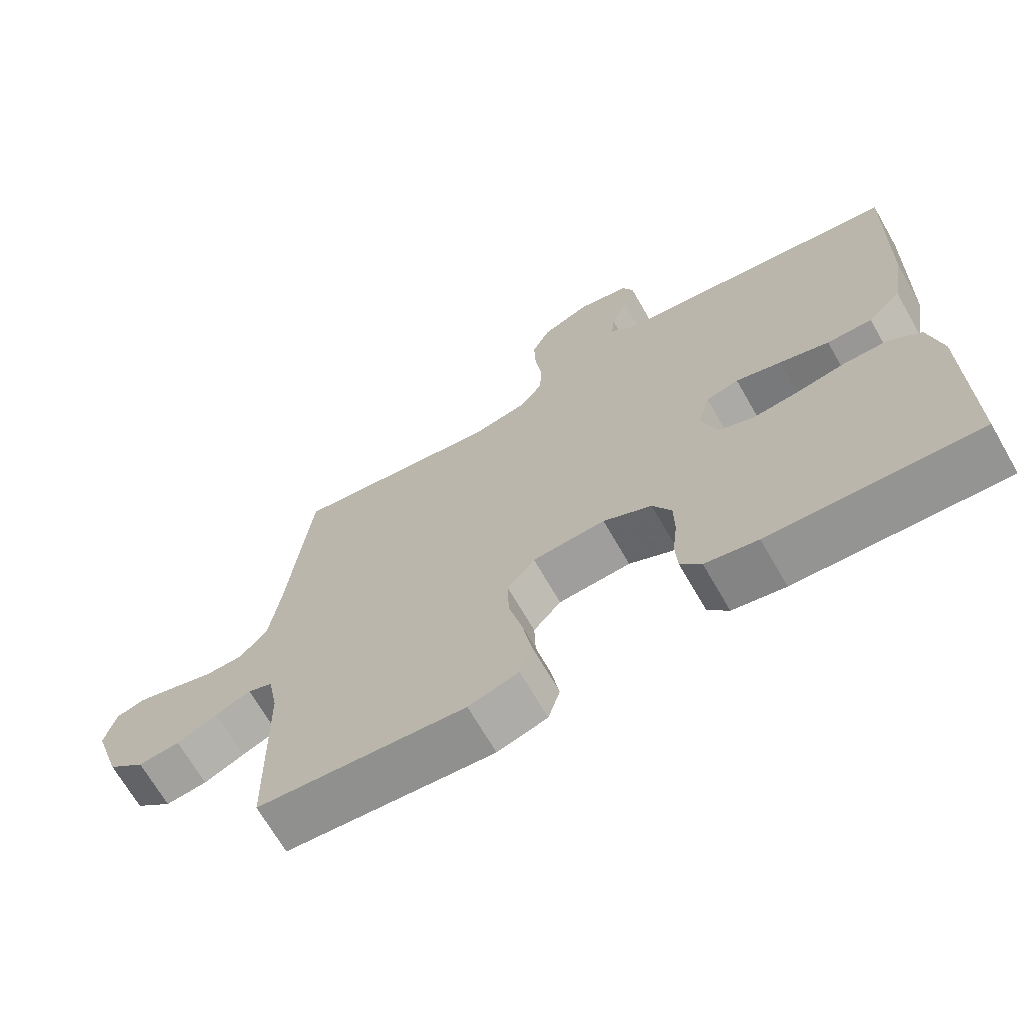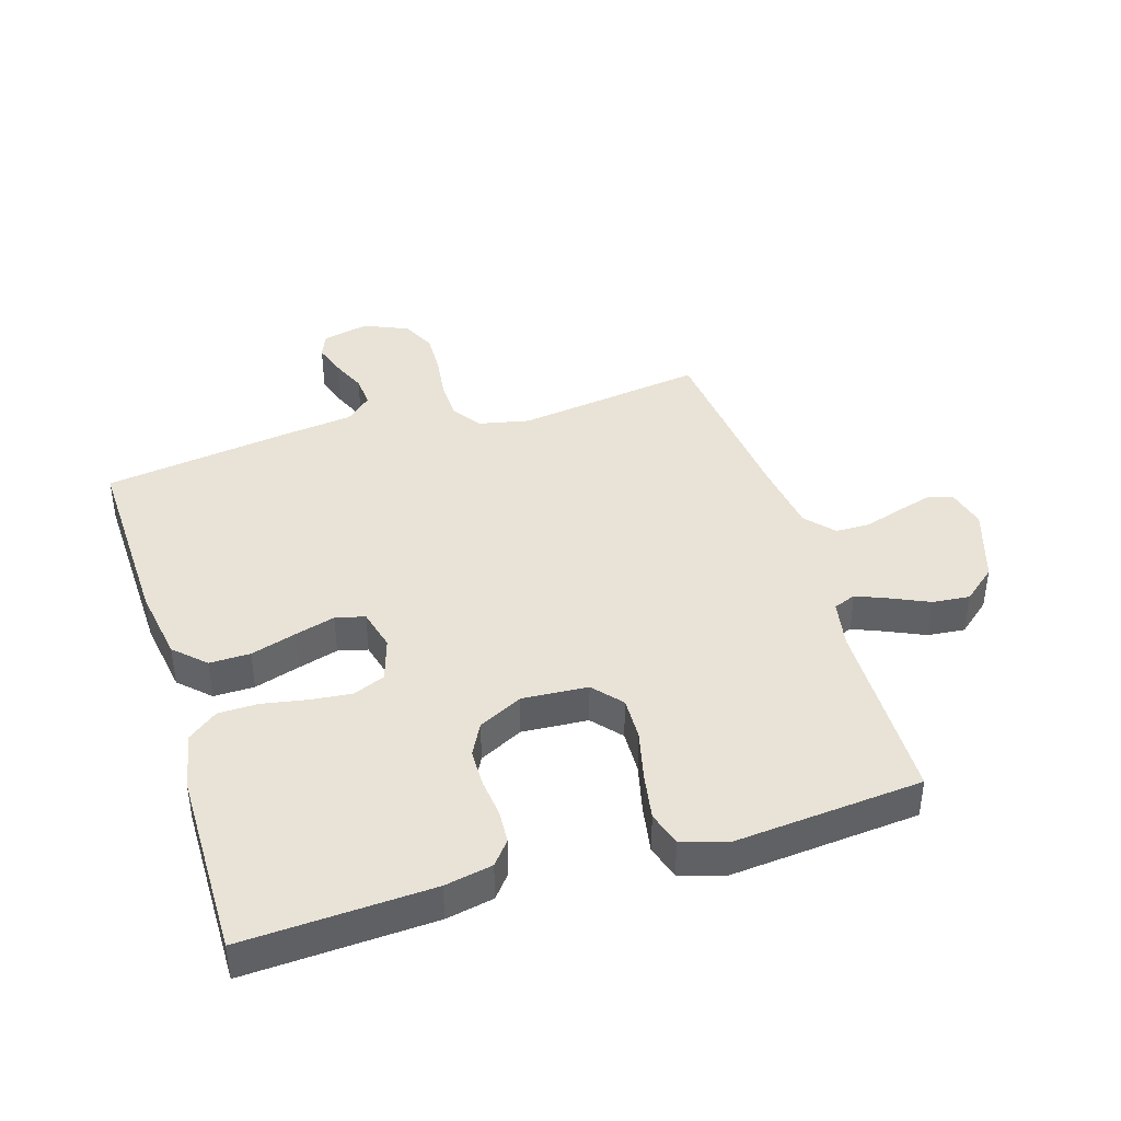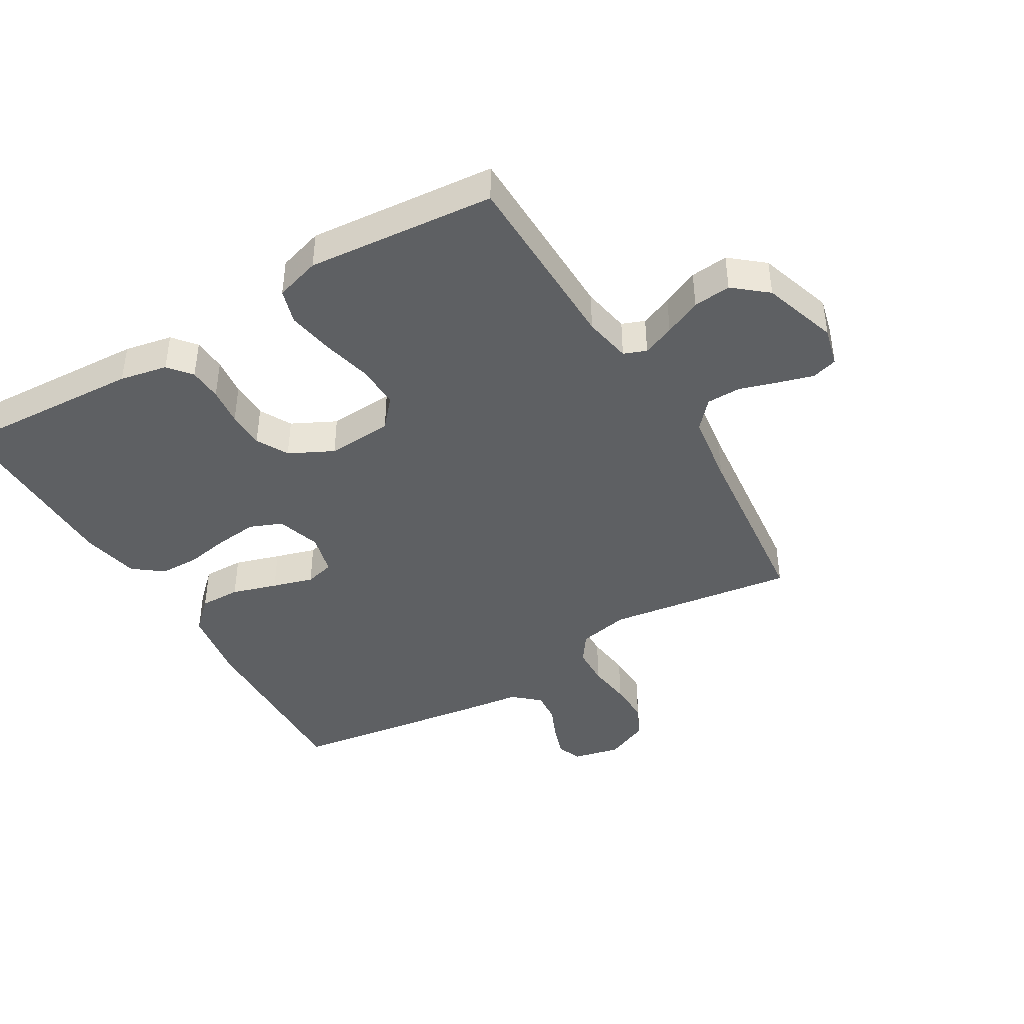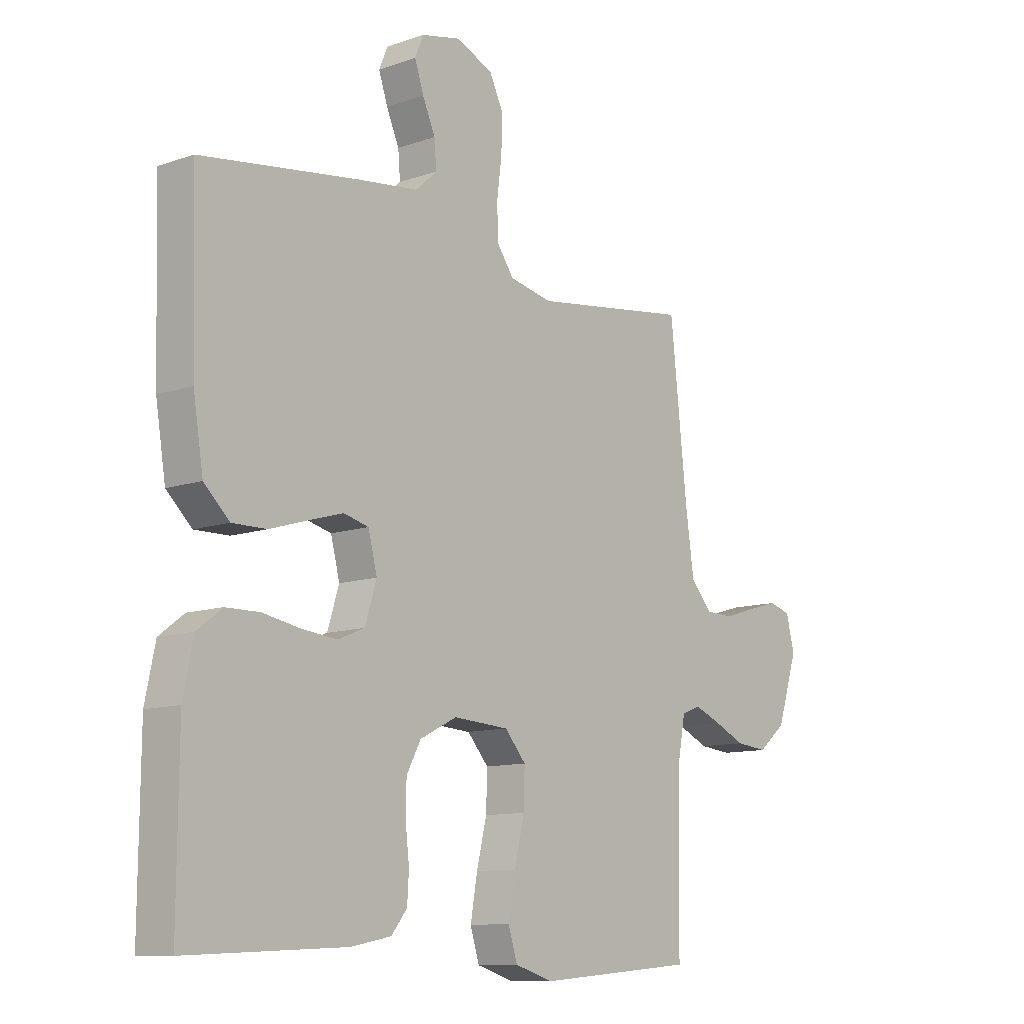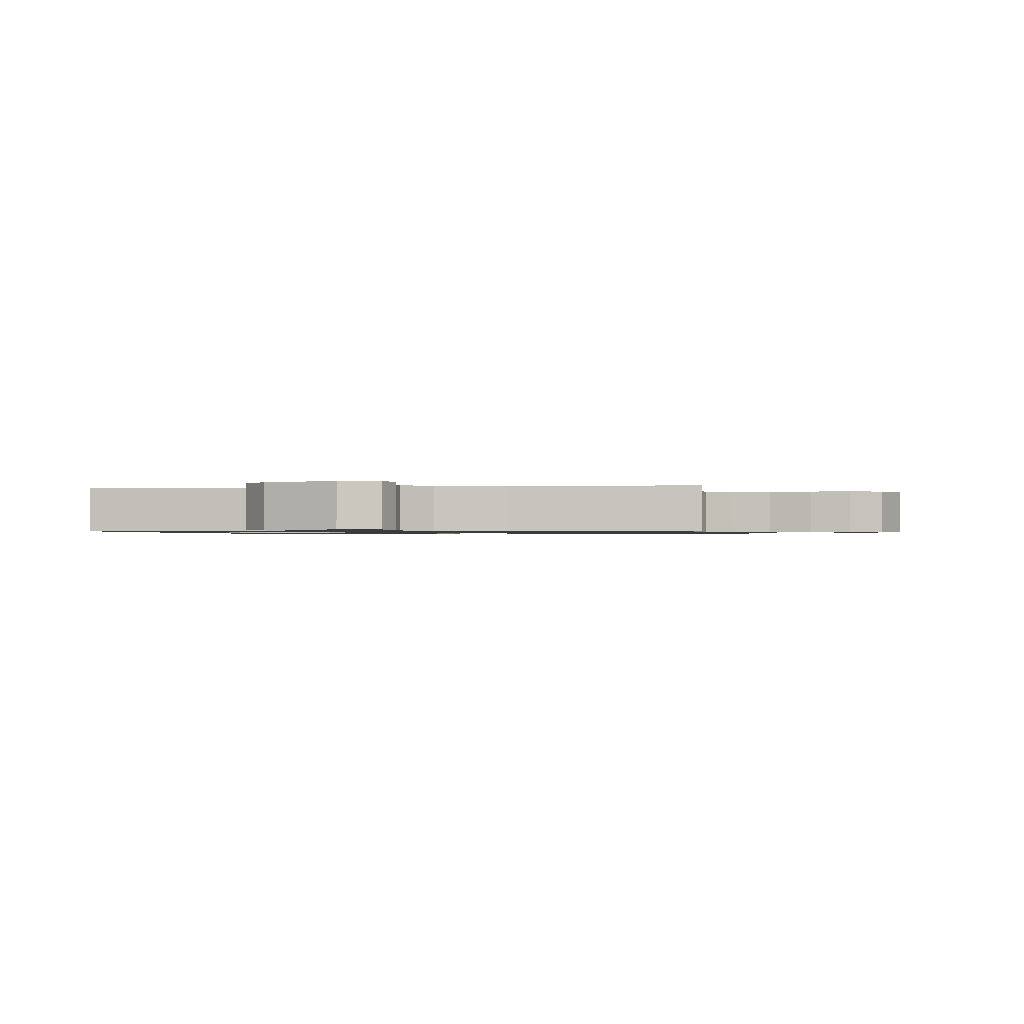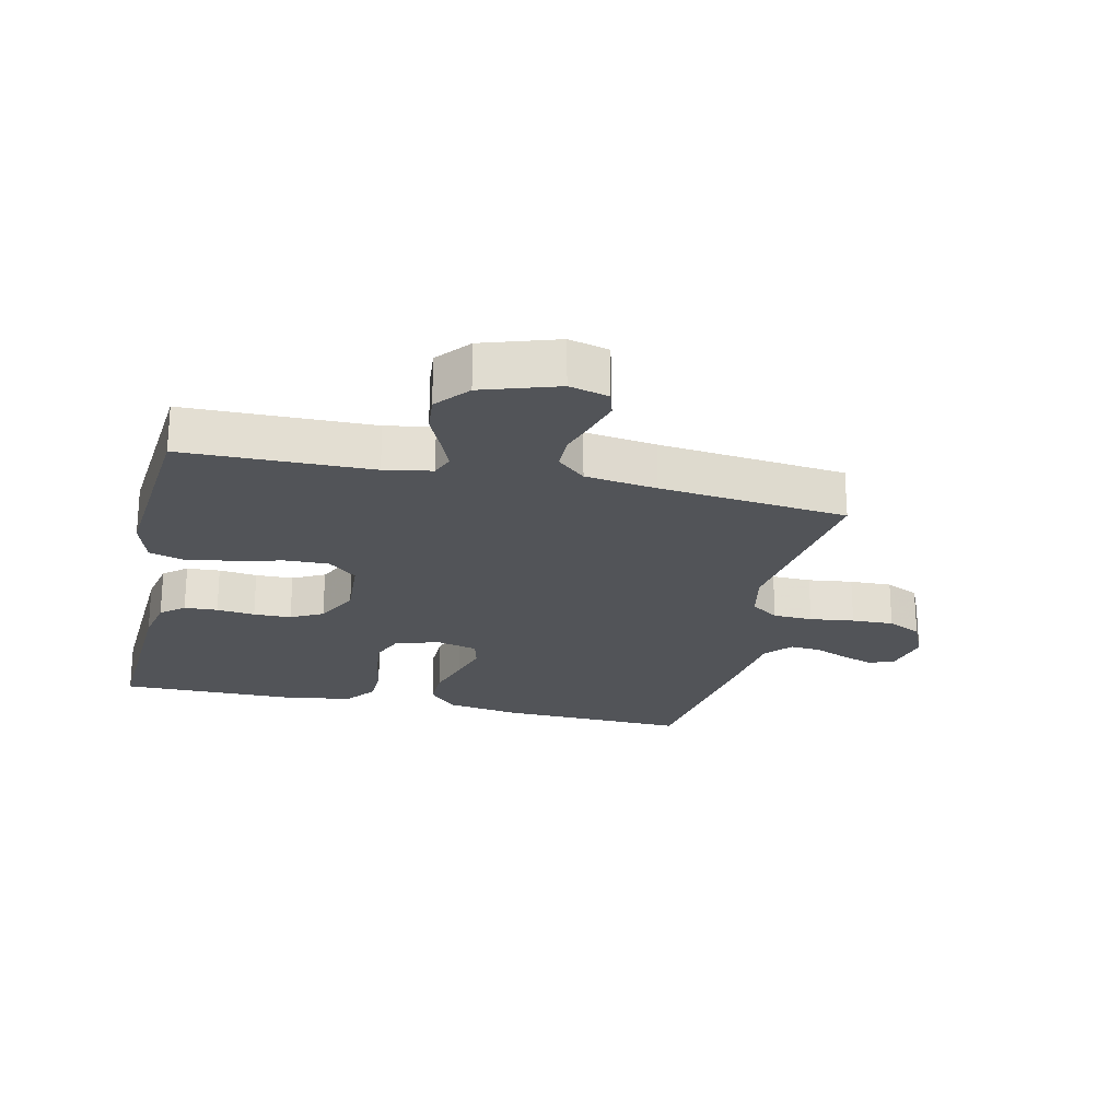
<metadata>
{"format":"obj","ext":"obj","renderer":"f3d","projection":"perspective","resolution":1024,"background":"white","views":[{"elev":-68.7,"azim":29.9,"up":"+Z"},{"elev":41.5,"azim":162.9,"up":"+Y"},{"elev":-42.4,"azim":-149.4,"up":"+Y"},{"elev":-11.0,"azim":130.7,"up":"+Z"},{"elev":-0.9,"azim":-79.9,"up":"+Y"},{"elev":-22.8,"azim":-102.8,"up":"+Y"}]}
</metadata>
<code>
v 0.5 0.07 0.5
v 0.491 0.07 0.2
v 0.472 0.07 0.082
v 0.424 0.07 0.036
v 0.359 0.07 0.037
v 0.287 0.07 0.059
v 0.222 0.07 0.078
v 0.175 0.07 0.066
v 0.158 0.07 0
v 0.18 0.07 -0.07
v 0.231 0.07 -0.091
v 0.297 0.07 -0.084
v 0.368 0.07 -0.071
v 0.432 0.07 -0.072
v 0.479 0.07 -0.108
v 0.498 0.07 -0.2
v 0.5 0.07 -0.5
v 0.2 0.07 -0.485
v 0.124 0.07 -0.47
v 0.094 0.07 -0.433
v 0.091 0.07 -0.38
v 0.098 0.07 -0.319
v 0.097 0.07 -0.259
v 0.07 0.07 -0.208
v 0 0.07 -0.173
v -0.105 0.07 -0.18
v -0.145 0.07 -0.226
v -0.143 0.07 -0.295
v -0.124 0.07 -0.374
v -0.111 0.07 -0.449
v -0.128 0.07 -0.504
v -0.2 0.07 -0.526
v -0.5 0.07 -0.5
v -0.505 0.07 -0.2
v -0.519 0.07 -0.124
v -0.555 0.07 -0.11
v -0.606 0.07 -0.131
v -0.665 0.07 -0.158
v -0.725 0.07 -0.164
v -0.778 0.07 -0.12
v -0.817 0.07 0
v -0.801 0.07 0.063
v -0.76 0.07 0.075
v -0.704 0.07 0.059
v -0.643 0.07 0.04
v -0.588 0.07 0.041
v -0.548 0.07 0.086
v -0.532 0.07 0.2
v -0.5 0.07 0.5
v -0.2 0.07 0.458
v -0.119 0.07 0.475
v -0.087 0.07 0.52
v -0.085 0.07 0.583
v -0.094 0.07 0.654
v -0.096 0.07 0.721
v -0.07 0.07 0.775
v 0 0.07 0.806
v 0.075 0.07 0.789
v 0.091 0.07 0.75
v 0.074 0.07 0.699
v 0.05 0.07 0.644
v 0.046 0.07 0.594
v 0.087 0.07 0.557
v 0.2 0.07 0.543
v 0.5 0 0.5
v 0.491 0 0.2
v 0.472 0 0.082
v 0.424 0 0.036
v 0.359 0 0.037
v 0.287 0 0.059
v 0.222 0 0.078
v 0.175 0 0.066
v 0.158 0 0
v 0.18 0 -0.07
v 0.231 0 -0.091
v 0.297 0 -0.084
v 0.368 0 -0.071
v 0.432 0 -0.072
v 0.479 0 -0.108
v 0.498 0 -0.2
v 0.5 0 -0.5
v 0.2 0 -0.485
v 0.124 0 -0.47
v 0.094 0 -0.433
v 0.091 0 -0.38
v 0.098 0 -0.319
v 0.097 0 -0.259
v 0.07 0 -0.208
v 0 0 -0.173
v -0.105 0 -0.18
v -0.145 0 -0.226
v -0.143 0 -0.295
v -0.124 0 -0.374
v -0.111 0 -0.449
v -0.128 0 -0.504
v -0.2 0 -0.526
v -0.5 0 -0.5
v -0.505 0 -0.2
v -0.519 0 -0.124
v -0.555 0 -0.11
v -0.606 0 -0.131
v -0.665 0 -0.158
v -0.725 0 -0.164
v -0.778 0 -0.12
v -0.817 0 0
v -0.801 0 0.063
v -0.76 0 0.075
v -0.704 0 0.059
v -0.643 0 0.04
v -0.588 0 0.041
v -0.548 0 0.086
v -0.532 0 0.2
v -0.5 0 0.5
v -0.2 0 0.458
v -0.119 0 0.475
v -0.087 0 0.52
v -0.085 0 0.583
v -0.094 0 0.654
v -0.096 0 0.721
v -0.07 0 0.775
v 0 0 0.806
v 0.075 0 0.789
v 0.091 0 0.75
v 0.074 0 0.699
v 0.05 0 0.644
v 0.046 0 0.594
v 0.087 0 0.557
v 0.2 0 0.543
f 63 64 1 2
f 58 59 60 61
f 56 57 58 61
f 56 61 62
f 53 54 55 56
f 52 53 56 62
f 51 52 62 63
f 48 49 50
f 47 48 50 51
f 46 47 51 63
f 42 43 44 45
f 40 41 42 45
f 40 45 46
f 37 38 39 40
f 36 37 40 46
f 35 36 46 63
f 31 32 33 34
f 28 29 30 31
f 28 31 34 35
f 19 20 21 22
f 19 22 23
f 18 19 23
f 17 18 23
f 16 17 23 24
f 12 13 14 15
f 11 12 15 16
f 3 4 5 6
f 3 6 7
f 2 3 7
f 63 2 7 8
f 27 28 35
f 26 27 35 63
f 25 26 63 8
f 11 16 24 25
f 10 11 25
f 9 10 25
f 8 9 25
f 66 65 128 127
f 125 124 123 122
f 125 122 121 120
f 126 125 120
f 120 119 118 117
f 126 120 117 116
f 127 126 116 115
f 114 113 112
f 115 114 112 111
f 127 115 111 110
f 109 108 107 106
f 109 106 105 104
f 110 109 104
f 104 103 102 101
f 110 104 101 100
f 127 110 100 99
f 98 97 96 95
f 95 94 93 92
f 99 98 95 92
f 86 85 84 83
f 87 86 83
f 87 83 82
f 87 82 81
f 88 87 81 80
f 79 78 77 76
f 80 79 76 75
f 70 69 68 67
f 71 70 67
f 71 67 66
f 72 71 66 127
f 99 92 91
f 127 99 91 90
f 72 127 90 89
f 89 88 80 75
f 89 75 74
f 89 74 73
f 89 73 72
f 1 65 66 2
f 2 66 67 3
f 3 67 68 4
f 4 68 69 5
f 5 69 70 6
f 6 70 71 7
f 7 71 72 8
f 8 72 73 9
f 9 73 74 10
f 10 74 75 11
f 11 75 76 12
f 12 76 77 13
f 13 77 78 14
f 14 78 79 15
f 15 79 80 16
f 16 80 81 17
f 17 81 82 18
f 18 82 83 19
f 19 83 84 20
f 20 84 85 21
f 21 85 86 22
f 22 86 87 23
f 23 87 88 24
f 24 88 89 25
f 25 89 90 26
f 26 90 91 27
f 27 91 92 28
f 28 92 93 29
f 29 93 94 30
f 30 94 95 31
f 31 95 96 32
f 32 96 97 33
f 33 97 98 34
f 34 98 99 35
f 35 99 100 36
f 36 100 101 37
f 37 101 102 38
f 38 102 103 39
f 39 103 104 40
f 40 104 105 41
f 41 105 106 42
f 42 106 107 43
f 43 107 108 44
f 44 108 109 45
f 45 109 110 46
f 46 110 111 47
f 47 111 112 48
f 48 112 113 49
f 49 113 114 50
f 50 114 115 51
f 51 115 116 52
f 52 116 117 53
f 53 117 118 54
f 54 118 119 55
f 55 119 120 56
f 56 120 121 57
f 57 121 122 58
f 58 122 123 59
f 59 123 124 60
f 60 124 125 61
f 61 125 126 62
f 62 126 127 63
f 63 127 128 64
f 64 128 65 1

</code>
